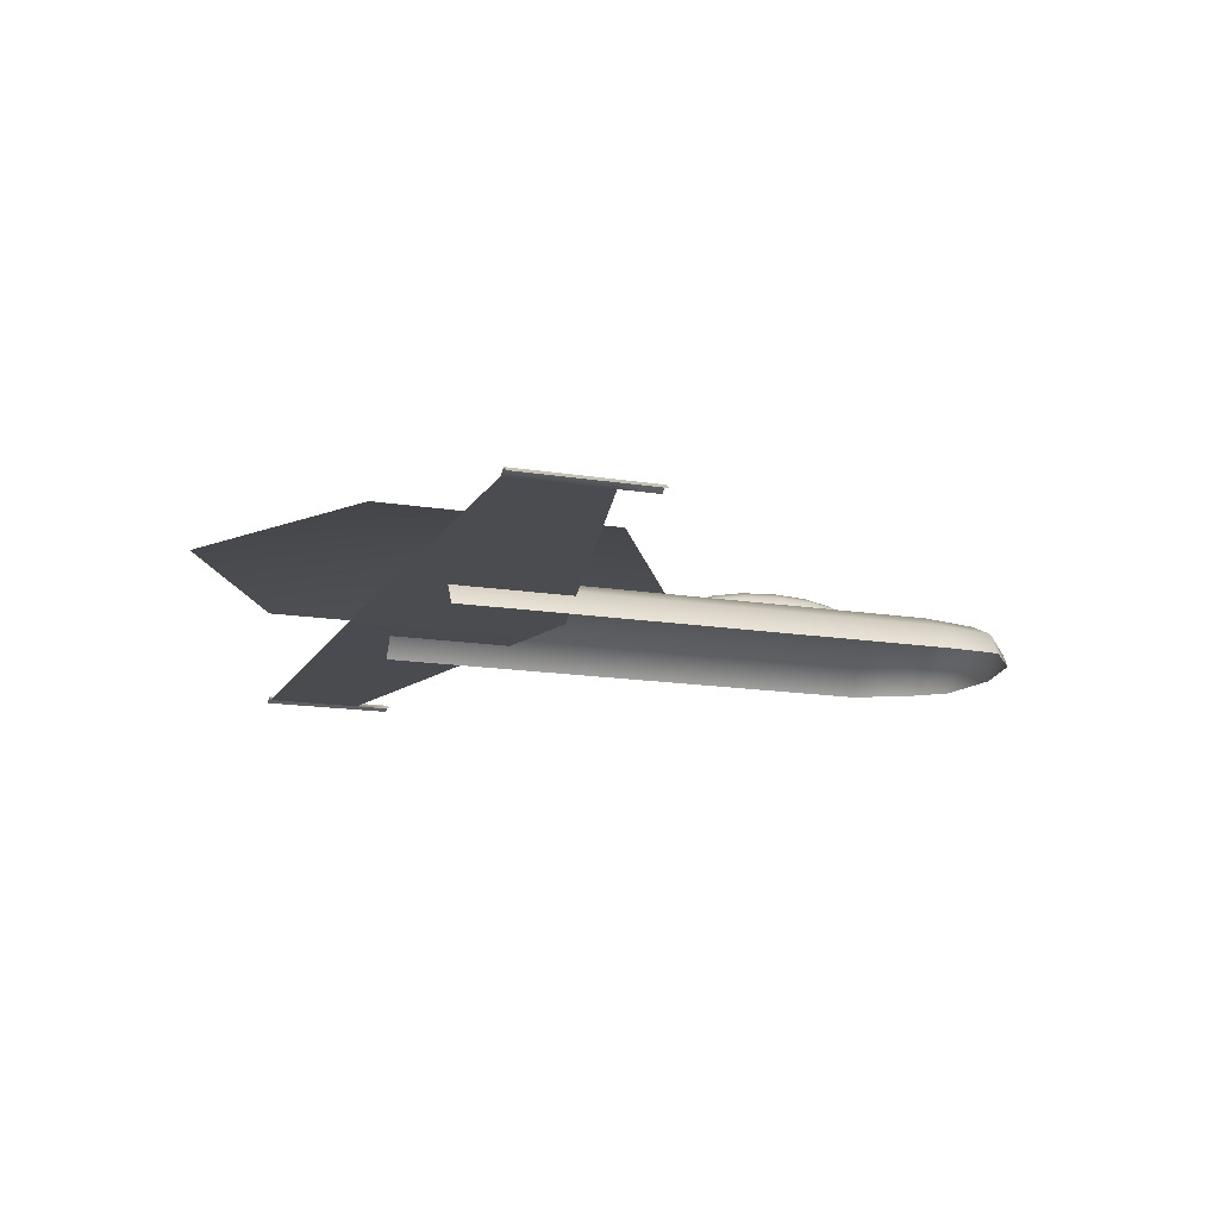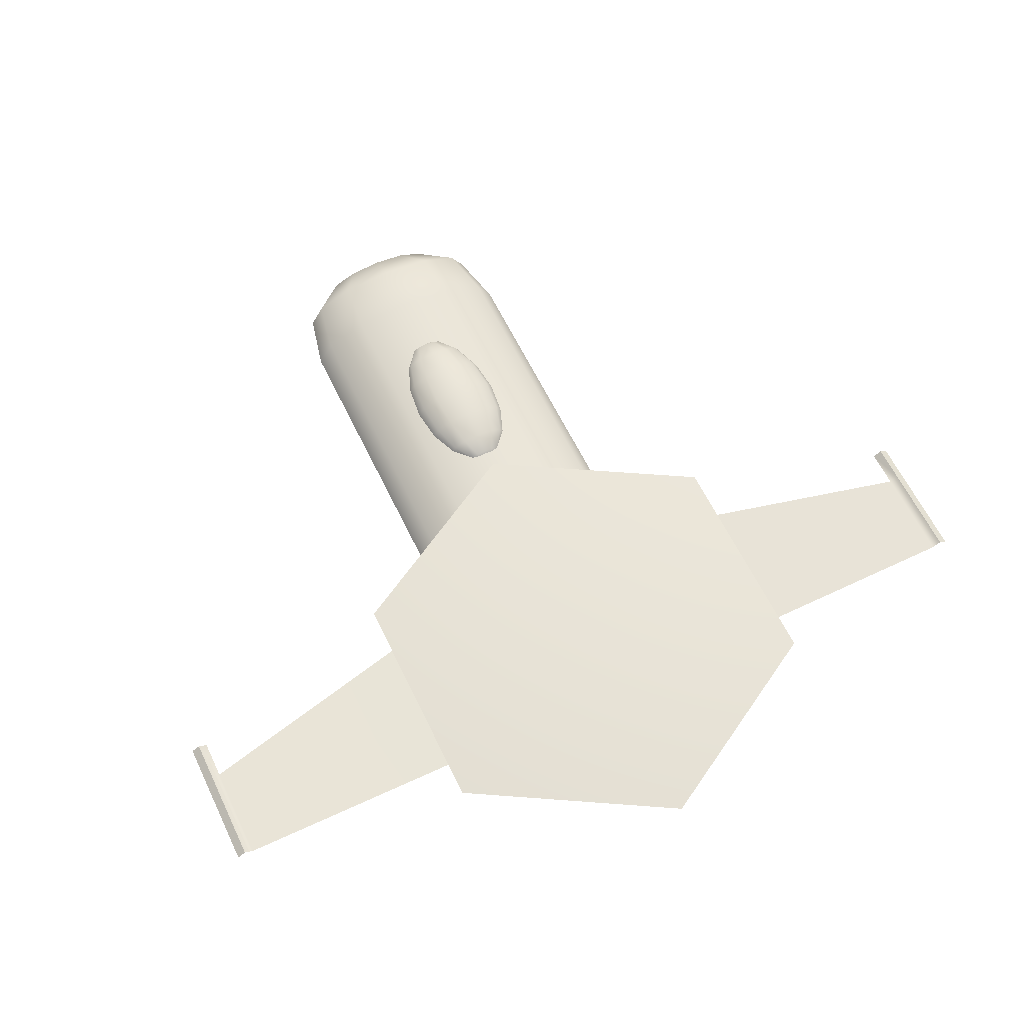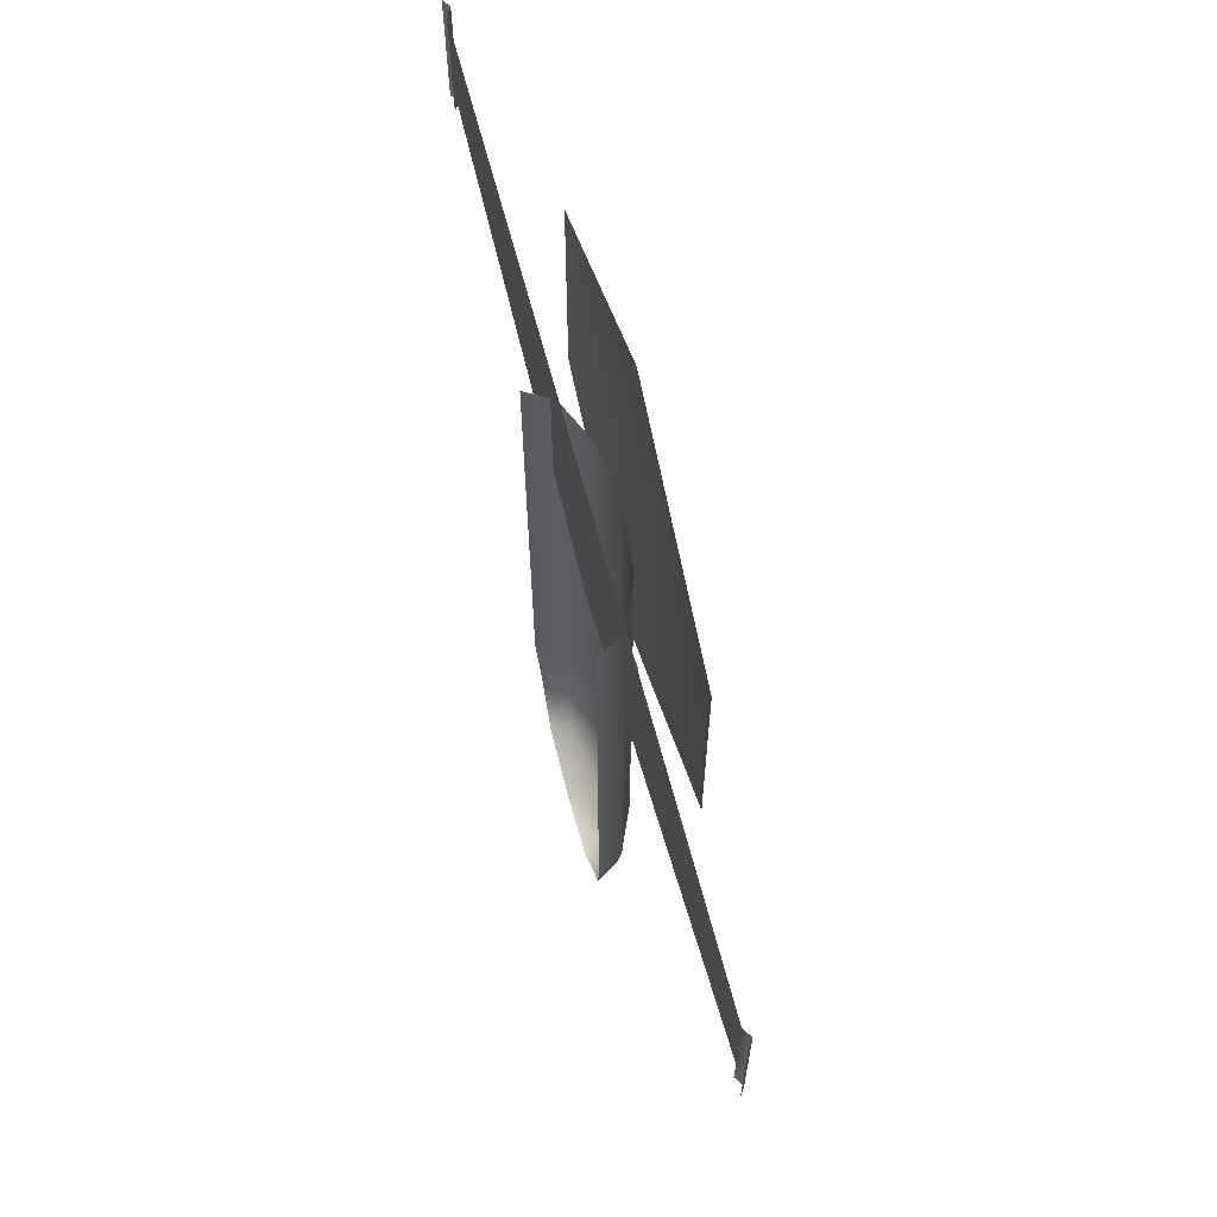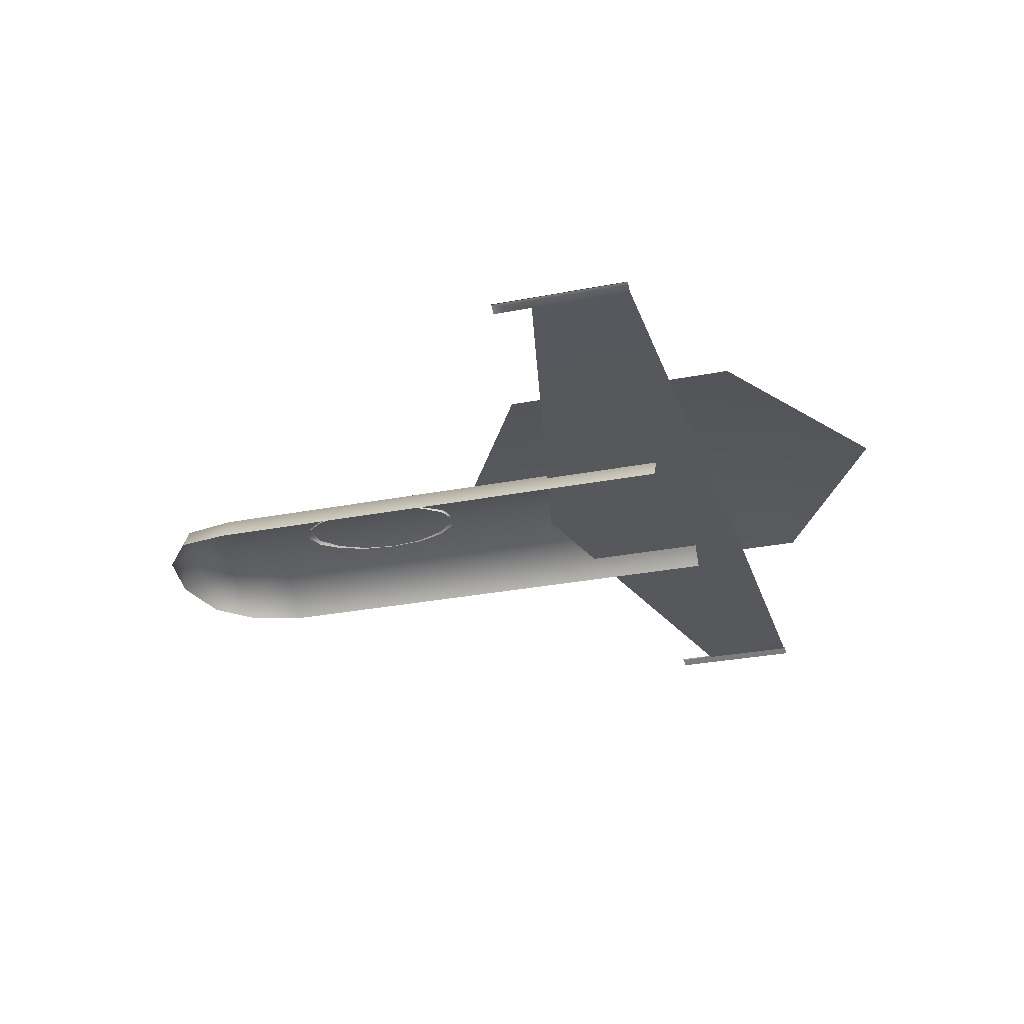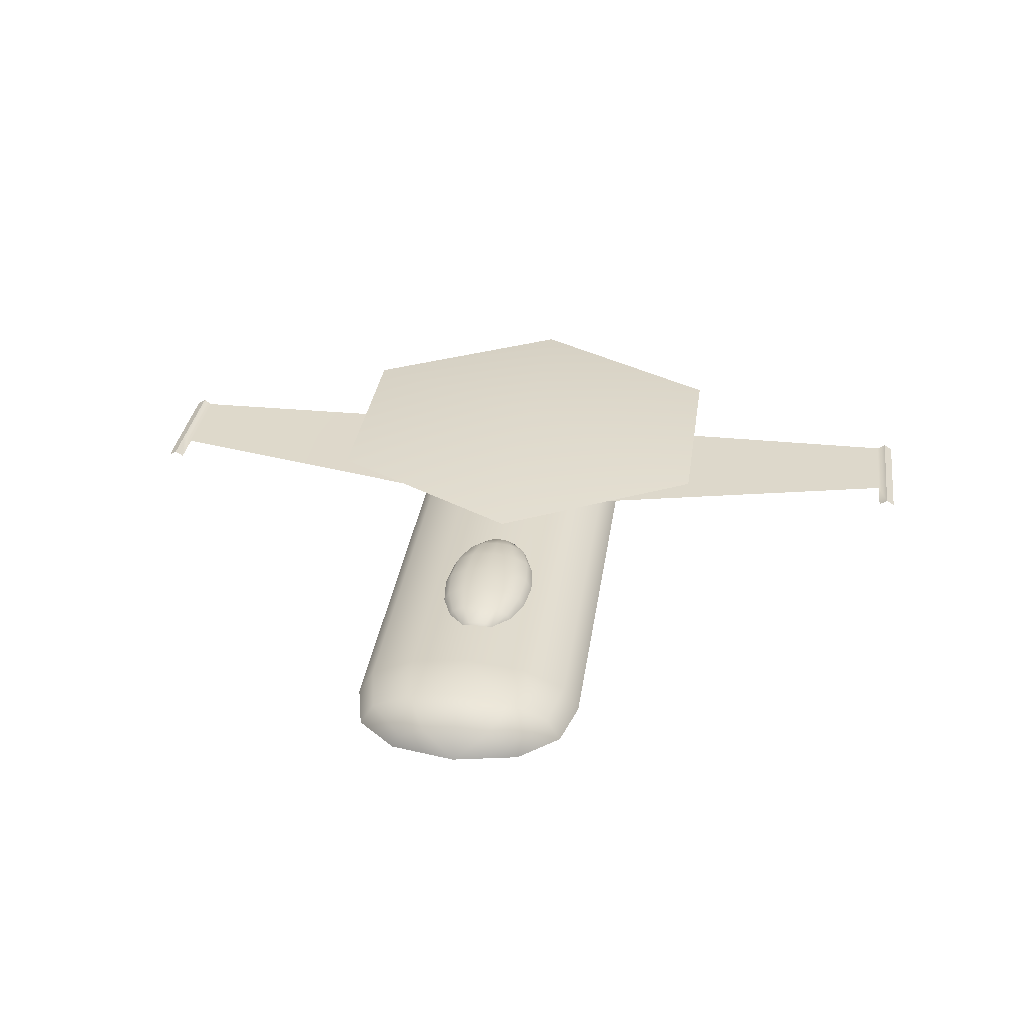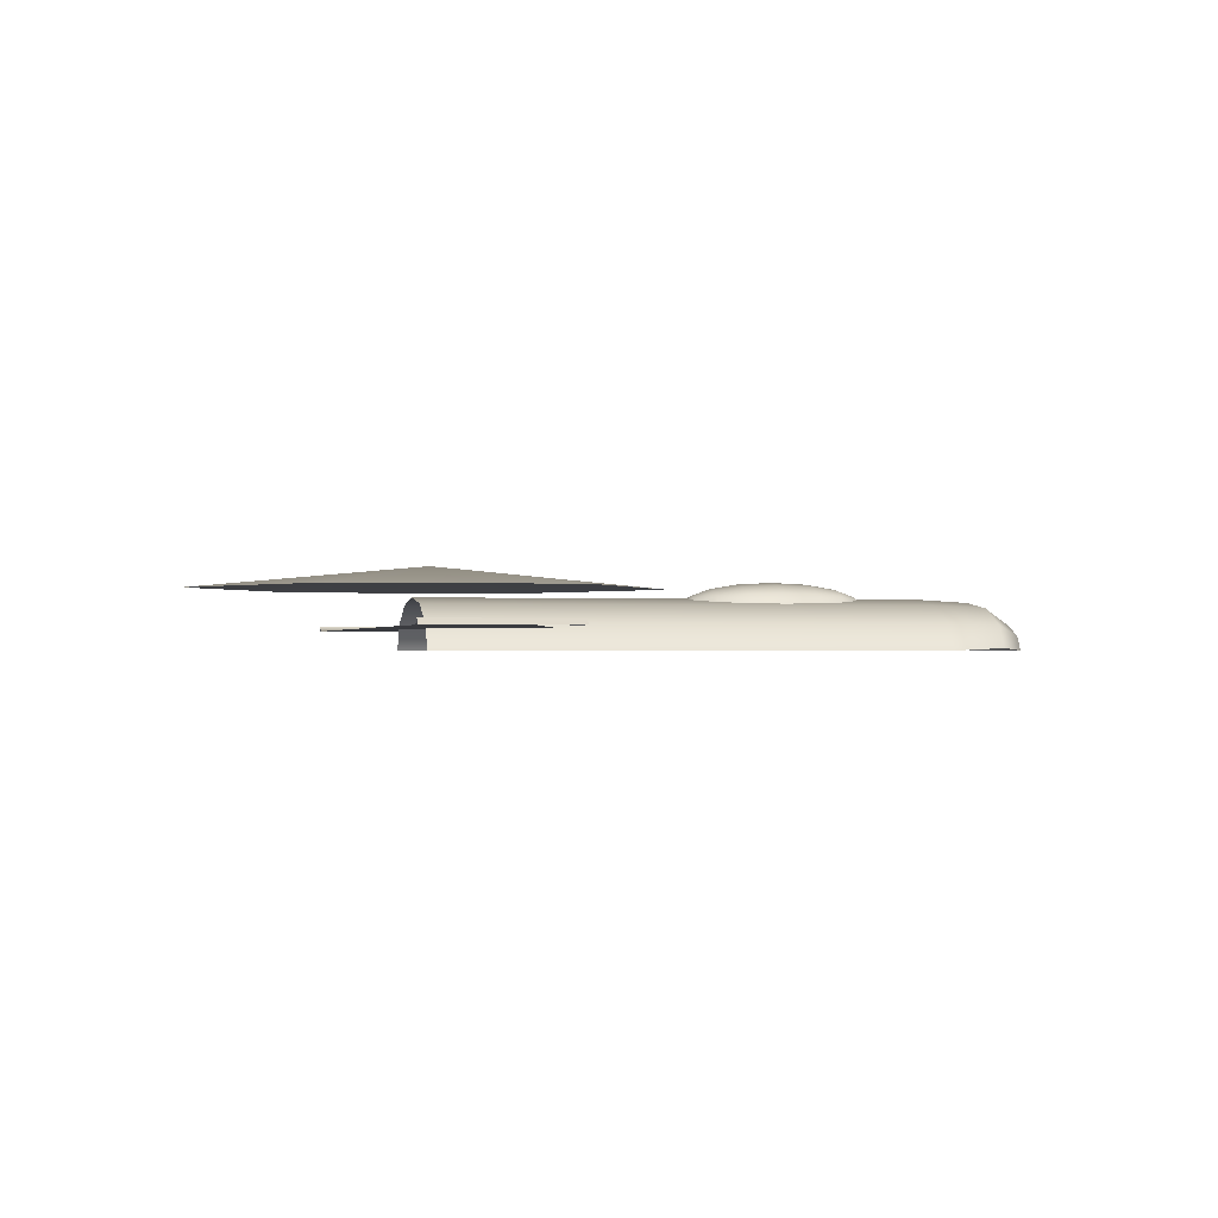
<metadata>
{"format":"obj","ext":"obj","renderer":"f3d","projection":"perspective","resolution":1024,"background":"white","views":[{"elev":-14.7,"azim":-109.8,"up":"+Z"},{"elev":61.6,"azim":154.4,"up":"+Z"},{"elev":66.5,"azim":-104.9,"up":"+Y"},{"elev":-28.3,"azim":106.6,"up":"+Z"},{"elev":31.5,"azim":7.8,"up":"+Z"},{"elev":-0.9,"azim":-101.8,"up":"+Z"}]}
</metadata>
<code>
g default
v 29.87 15.83 1.454
v 0 15.99 1.454
v -29.4 15.83 1.454
v 29.87 9.087 1.454
v 0 2.113 1.454
v -29.4 9.087 1.454
v 31.02 15.83 1.454
v 31.02 9.087 1.454
v -30.55 15.83 1.454
v -30.55 9.087 1.454
v 29.87 6.422 1.454
v 31.02 6.422 1.454
v -29.4 6.422 1.454
v -30.55 6.422 1.454
v -29.98 15.83 1.828
v -29.98 9.087 1.828
v -29.98 6.422 1.828
v 30.45 6.422 1.828
v 30.45 9.087 1.828
v 30.45 15.83 1.828
v 14.16 3.019 4.147
v 14.16 19.37 4.147
v 2e-06 27.54 4.147
v -14.16 19.37 4.147
v -14.16 3.019 4.147
v -0 -5.154 4.147
v 0 11.19 5.644
v -3.848 -28.91 0.9826
v -2.222 -28.91 1.702
v -0 -28.91 1.965
v 2.222 -28.91 1.702
v 3.848 -28.91 0.9826
v 4.444 -28.91 -0
v -4.444 -28.91 -0
v -6.952 12.37 1.775
v -4.014 12.37 3.074
v 0 12.37 3.55
v 4.014 12.37 3.074
v 6.952 12.37 1.775
v 8.027 12.37 0
v -8.027 12.37 0
v -0 -29.79 -0
v 7.141 -26.7 0.1633
v 6.184 -26.7 1.742
v 3.571 -26.7 2.898
v -0 -26.7 3.321
v -3.571 -26.7 2.898
v -6.184 -26.7 1.742
v -7.141 -26.7 0.1633
v 8.027 -22.85 -0
v 6.952 -22.85 1.775
v 4.014 -22.85 3.074
v -0 -22.85 3.55
v -4.014 -22.85 3.074
v -6.952 -22.85 1.775
v -8.027 -22.85 -0
v -1.094 -18.28 3.422
v -0.6316 -18.28 3.635
v -0 -18.28 3.714
v 0.6316 -18.28 3.635
v 1.094 -18.28 3.422
v 1.263 -18.28 3.13
v -1.263 -18.28 3.13
v -2.021 -16.93 3.669
v -1.167 -16.93 4.064
v -0 -16.93 4.208
v 1.167 -16.93 4.064
v 2.021 -16.93 3.669
v 2.334 -16.93 3.13
v -2.334 -16.93 3.13
v -2.641 -14.9 3.834
v -1.525 -14.9 4.35
v -0 -14.9 4.539
v 1.525 -14.9 4.35
v 2.641 -14.9 3.834
v 3.05 -14.9 3.13
v -3.05 -14.9 3.13
v -2.859 -12.52 3.892
v -1.65 -12.52 4.451
v -0 -12.52 4.655
v 1.65 -12.52 4.451
v 2.859 -12.52 3.892
v 3.301 -12.52 3.13
v -3.301 -12.52 3.13
v -2.641 -10.13 3.834
v -1.525 -10.13 4.35
v -0 -10.13 4.539
v 1.525 -10.13 4.35
v 2.641 -10.13 3.834
v 3.05 -10.13 3.13
v -3.05 -10.13 3.13
v -2.021 -8.101 3.669
v -1.167 -8.101 4.064
v -0 -8.101 4.208
v 1.167 -8.101 4.064
v 2.021 -8.101 3.669
v 2.334 -8.101 3.13
v -2.334 -8.101 3.13
v -1.094 -6.748 3.422
v -0.6316 -6.748 3.635
v -0 -6.748 3.714
v 0.6316 -6.748 3.635
v 1.094 -6.748 3.422
v 1.263 -6.748 3.13
v -1.263 -6.748 3.13
v -0 -18.76 3.13
v -0 -6.272 3.13
g initialShadingGroup pPlane61
f 1 2 4
f 4 2 5
f 3 6 2
f 2 6 5
f 1 4 20
f 20 4 19
f 6 3 16
f 16 3 15
f 19 4 18
f 18 4 11
f 6 16 13
f 13 16 17
f 16 15 10
f 10 15 9
f 17 16 14
f 14 16 10
f 8 19 12
f 12 19 18
f 20 19 7
f 7 19 8
f 21 22 27
f 22 23 27
f 23 24 27
f 24 25 27
f 25 26 27
f 26 21 27
f 29 47 28
f 28 47 48
f 30 46 29
f 29 46 47
f 30 31 46
f 46 31 45
f 31 32 45
f 45 32 44
f 32 33 44
f 44 33 43
f 28 48 34
f 34 48 49
f 29 28 42
f 30 29 42
f 31 30 42
f 32 31 42
f 33 32 42
f 28 34 42
f 44 43 51
f 51 43 50
f 45 44 52
f 52 44 51
f 46 45 53
f 53 45 52
f 46 53 47
f 47 53 54
f 47 54 48
f 48 54 55
f 48 55 49
f 49 55 56
f 51 50 39
f 39 50 40
f 52 51 38
f 38 51 39
f 53 52 37
f 37 52 38
f 54 53 36
f 36 53 37
f 55 54 35
f 35 54 36
f 56 55 41
f 41 55 35
f 58 65 57
f 57 65 64
f 59 66 58
f 58 66 65
f 59 60 66
f 66 60 67
f 60 61 67
f 67 61 68
f 61 62 68
f 68 62 69
f 57 64 63
f 63 64 70
f 65 72 64
f 64 72 71
f 66 73 65
f 65 73 72
f 66 67 73
f 73 67 74
f 67 68 74
f 74 68 75
f 68 69 75
f 75 69 76
f 64 71 70
f 70 71 77
f 72 79 71
f 71 79 78
f 73 80 72
f 72 80 79
f 73 74 80
f 80 74 81
f 74 75 81
f 81 75 82
f 75 76 82
f 82 76 83
f 71 78 77
f 77 78 84
f 78 79 85
f 85 79 86
f 79 80 86
f 86 80 87
f 81 88 80
f 80 88 87
f 82 89 81
f 81 89 88
f 83 90 82
f 82 90 89
f 84 78 91
f 91 78 85
f 85 86 92
f 92 86 93
f 86 87 93
f 93 87 94
f 88 95 87
f 87 95 94
f 89 96 88
f 88 96 95
f 90 97 89
f 89 97 96
f 91 85 98
f 98 85 92
f 92 93 99
f 99 93 100
f 93 94 100
f 100 94 101
f 95 102 94
f 94 102 101
f 96 103 95
f 95 103 102
f 97 104 96
f 96 104 103
f 98 92 105
f 105 92 99
f 58 57 106
f 59 58 106
f 60 59 106
f 61 60 106
f 62 61 106
f 57 63 106
f 99 100 107
f 100 101 107
f 101 102 107
f 102 103 107
f 103 104 107
f 105 99 107

</code>
